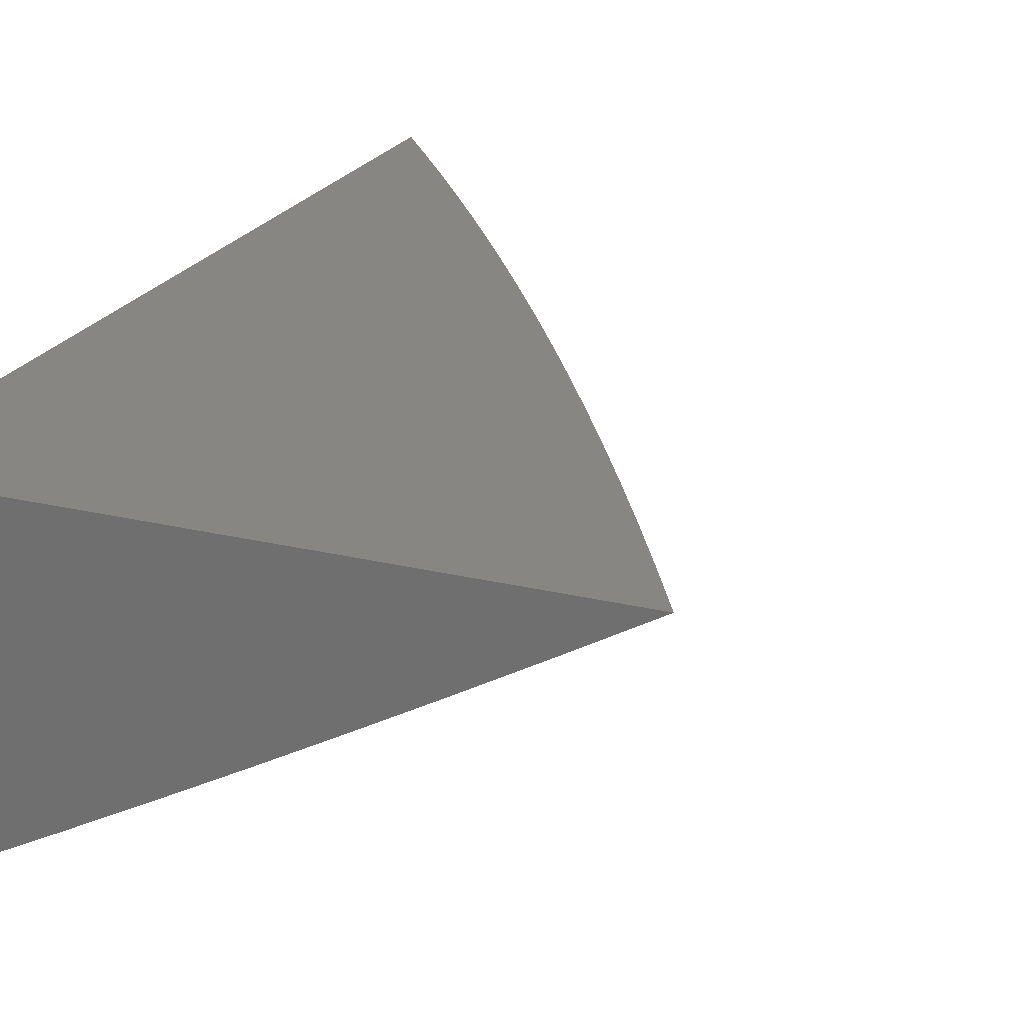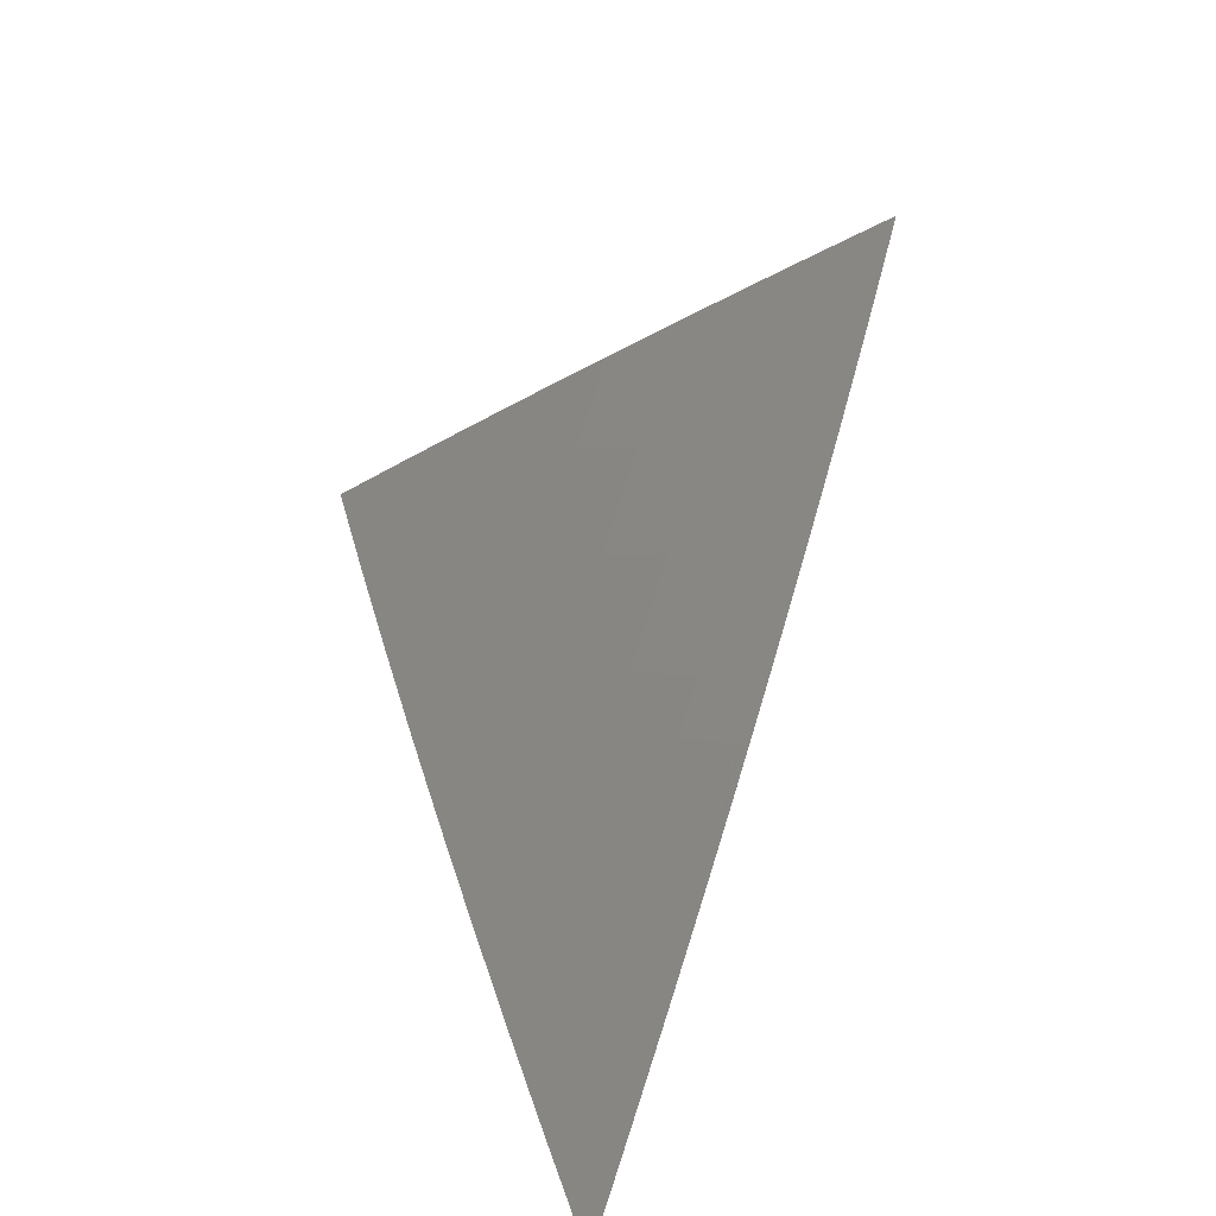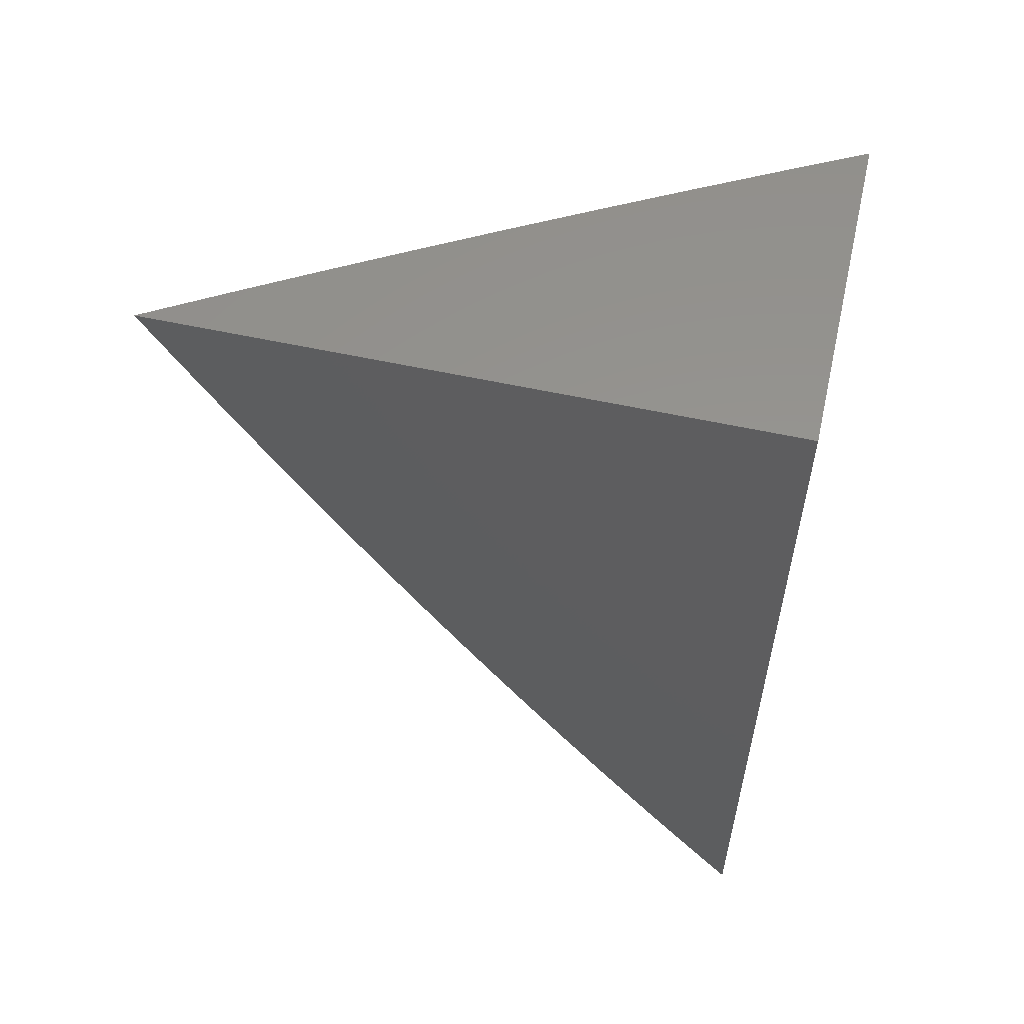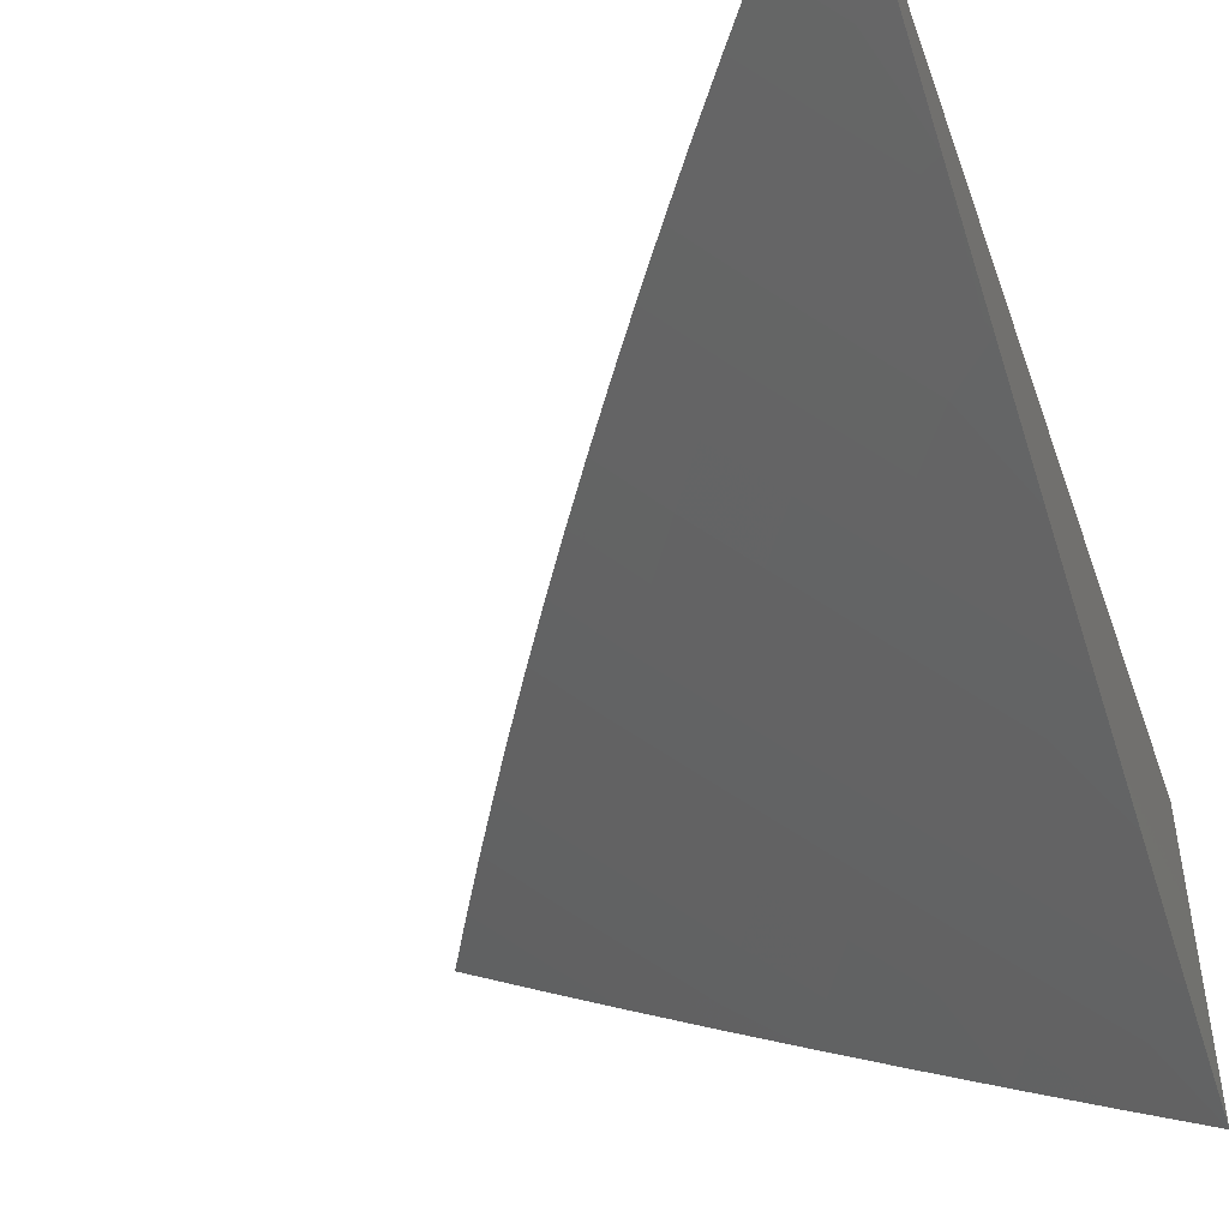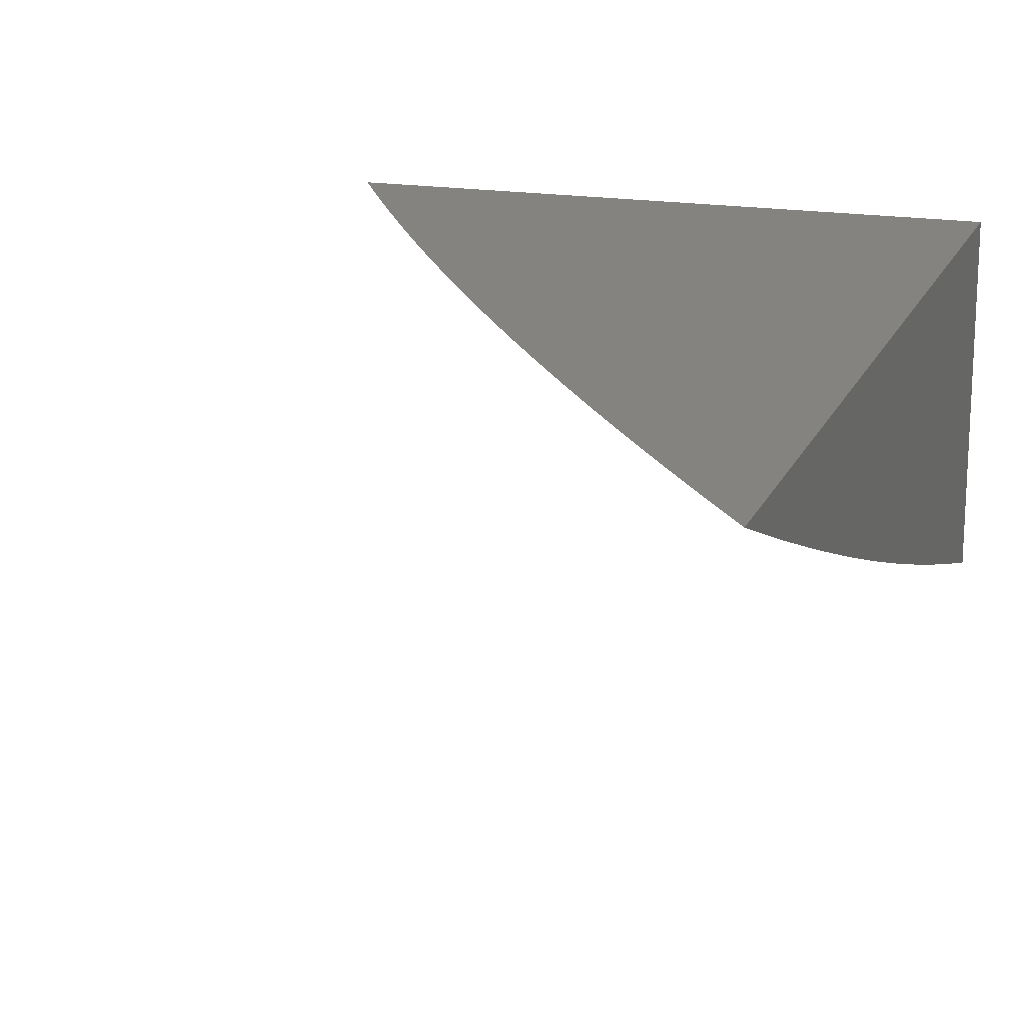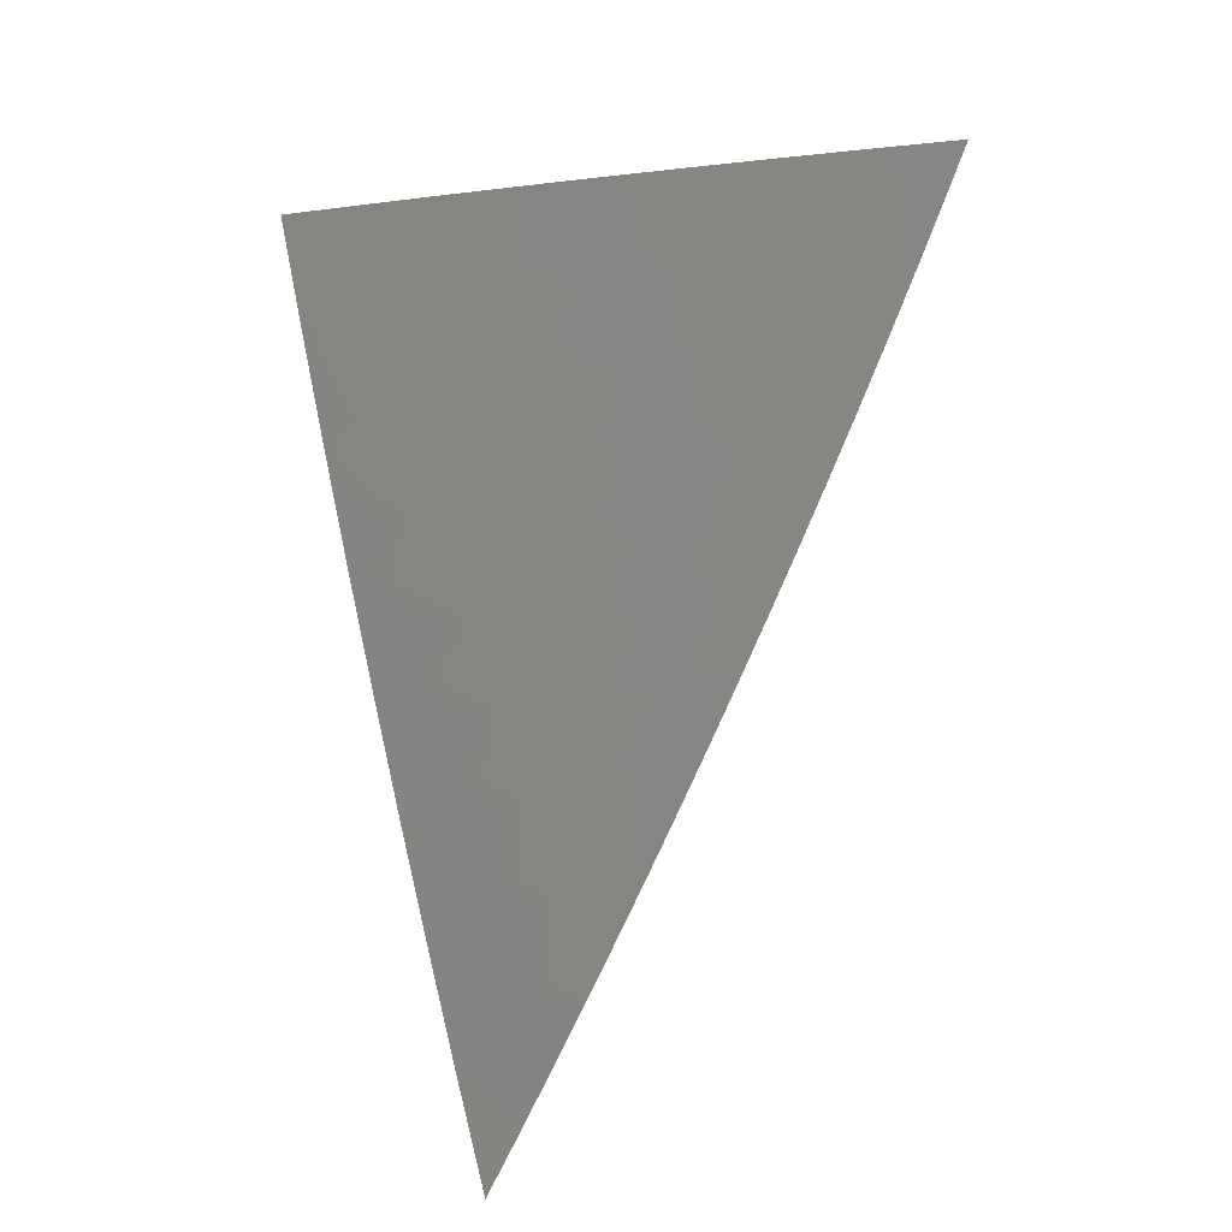
<metadata>
{"format":"stl","ext":"stl","renderer":"f3d","projection":"perspective","resolution":1024,"background":"white","views":[{"elev":23.0,"azim":-157.4,"up":"+Z"},{"elev":-55.2,"azim":-121.5,"up":"+Y"},{"elev":57.4,"azim":12.8,"up":"+Y"},{"elev":-48.5,"azim":19.1,"up":"+Z"},{"elev":18.1,"azim":18.0,"up":"+Z"},{"elev":-23.1,"azim":-140.0,"up":"+Y"}]}
</metadata>
<code>
# stl→obj: 92 verts, 180 faces
v -5 -3.768 -10
v -5.034 -3.722 -10
v -5 -3.673 -10.04
v -5.068 -3.676 -10
v -5.025 -3.644 -10.04
v -5.101 -3.63 -10
v -5.059 -3.598 -10.04
v -5.134 -3.583 -10
v -5.091 -3.551 -10.04
v -5.167 -3.536 -10
v -5.124 -3.505 -10.04
v -5.199 -3.489 -10
v -5.156 -3.458 -10.04
v -5.23 -3.441 -10
v -5.187 -3.41 -10.04
v -5.262 -3.393 -10
v -5.218 -3.363 -10.04
v -5.292 -3.345 -10
v -5.248 -3.315 -10.04
v -5.323 -3.297 -10
v -5.278 -3.267 -10.04
v -5.353 -3.248 -10
v -5.308 -3.219 -10.04
v -5.382 -3.199 -10
v -5.337 -3.17 -10.04
v -5.411 -3.149 -10
v -5.366 -3.122 -10.04
v -5.44 -3.1 -10
v -5.394 -3.073 -10.04
v -5.468 -3.05 -10
v -5.421 -3.024 -10.04
v -5.434 -3 -10.04
v -5.373 -3 -10.07
v -5.495 -3 -10
v -5.311 -3 -10.11
v -5.347 -3.046 -10.07
v -5.301 -3.02 -10.1
v -5.249 -3 -10.14
v -5.273 -3.068 -10.1
v -5.227 -3.041 -10.14
v -5.245 -3.116 -10.1
v -5.199 -3.088 -10.14
v -5.217 -3.163 -10.1
v -5.171 -3.135 -10.14
v -5.188 -3.211 -10.1
v -5.142 -3.182 -10.14
v -5.158 -3.258 -10.1
v -5.113 -3.229 -10.14
v -5.128 -3.305 -10.1
v -5.083 -3.276 -10.14
v -5.098 -3.352 -10.1
v -5.053 -3.322 -10.14
v -5.067 -3.398 -10.1
v -5.022 -3.368 -10.14
v -5 -3.387 -10.14
v -5 -3.291 -10.18
v -5.008 -3.293 -10.17
v -5.038 -3.247 -10.17
v -5.187 -3 -10.17
v -5.18 -3.014 -10.17
v -5.153 -3.061 -10.17
v -5.125 -3.108 -10.17
v -5.096 -3.154 -10.17
v -5.067 -3.2 -10.17
v -5.125 -3 -10.21
v -5.106 -3.033 -10.21
v -5.063 -3 -10.24
v -5.06 -3.006 -10.24
v -5 -3 -10.27
v -5.032 -3.052 -10.24
v -5 -3.097 -10.24
v -5.004 -3.097 -10.24
v -5.022 -3.172 -10.21
v -5.05 -3.126 -10.21
v -5 -3.194 -10.21
v -5.035 -3.444 -10.1
v -5 -3.483 -10.11
v -5.004 -3.49 -10.1
v -5 -3.578 -10.07
v -5.048 -3.521 -10.07
v -5.015 -3.567 -10.07
v -5.08 -3.475 -10.07
v -5.111 -3.428 -10.07
v -5.142 -3.381 -10.07
v -5.173 -3.334 -10.07
v -5.203 -3.286 -10.07
v -5.233 -3.239 -10.07
v -5.262 -3.191 -10.07
v -5.079 -3.08 -10.21
v -5.291 -3.143 -10.07
v -5.32 -3.095 -10.07
v -5 -3 -10
f 1 2 3
f 3 2 4
f 3 4 5
f 5 4 6
f 5 6 7
f 7 6 8
f 7 8 9
f 9 8 10
f 9 10 11
f 11 10 12
f 11 12 13
f 13 12 14
f 13 14 15
f 15 14 16
f 15 16 17
f 17 16 18
f 17 18 19
f 19 18 20
f 19 20 21
f 21 20 22
f 21 22 23
f 23 22 24
f 23 24 25
f 25 24 26
f 25 26 27
f 27 26 28
f 27 28 29
f 29 28 30
f 29 30 31
f 31 30 32
f 31 32 33
f 30 34 32
f 35 36 33
f 33 36 29
f 33 29 31
f 36 35 37
f 37 35 38
f 37 38 39
f 39 38 40
f 39 40 41
f 41 40 42
f 41 42 43
f 43 42 44
f 43 44 45
f 45 44 46
f 45 46 47
f 47 46 48
f 47 48 49
f 49 48 50
f 49 50 51
f 51 50 52
f 51 52 53
f 53 52 54
f 53 54 55
f 55 54 56
f 56 54 57
f 56 57 58
f 58 57 52
f 58 52 50
f 38 59 40
f 40 59 60
f 40 60 42
f 42 60 61
f 42 61 44
f 44 61 62
f 44 62 46
f 46 62 63
f 46 63 48
f 48 63 64
f 48 64 50
f 50 64 58
f 59 65 60
f 60 65 61
f 61 65 66
f 66 65 67
f 66 67 68
f 68 67 69
f 68 69 70
f 70 69 71
f 70 71 72
f 72 71 73
f 72 73 74
f 74 73 64
f 74 64 63
f 71 75 73
f 73 75 64
f 64 75 58
f 58 75 56
f 53 55 76
f 76 55 77
f 76 77 78
f 78 77 79
f 78 79 80
f 80 79 81
f 80 81 7
f 7 81 79
f 7 79 5
f 5 79 3
f 7 9 80
f 80 9 82
f 80 82 76
f 76 82 53
f 76 78 80
f 9 11 82
f 82 11 83
f 82 83 53
f 53 83 51
f 11 13 83
f 83 13 84
f 83 84 51
f 51 84 49
f 57 54 52
f 13 15 84
f 84 15 85
f 84 85 49
f 49 85 47
f 15 17 85
f 85 17 86
f 85 86 47
f 47 86 45
f 17 19 86
f 86 19 87
f 86 87 45
f 45 87 43
f 19 21 87
f 87 21 88
f 87 88 43
f 43 88 41
f 70 72 74
f 74 63 89
f 89 63 62
f 89 62 66
f 66 62 61
f 21 23 88
f 88 23 90
f 88 90 41
f 41 90 39
f 68 70 89
f 89 70 74
f 68 89 66
f 23 25 90
f 90 25 91
f 90 91 39
f 39 91 37
f 25 27 91
f 91 27 36
f 91 36 37
f 29 36 27
f 69 67 92
f 92 67 65
f 92 65 59
f 59 38 92
f 92 38 35
f 92 35 33
f 33 32 92
f 92 32 34
f 34 30 92
f 92 30 28
f 92 28 26
f 26 24 92
f 92 24 22
f 92 22 20
f 20 18 92
f 92 18 16
f 92 16 14
f 14 12 92
f 92 12 10
f 92 10 8
f 8 6 92
f 92 6 4
f 92 4 2
f 2 1 92
f 1 3 92
f 92 3 79
f 92 79 77
f 77 55 92
f 92 55 56
f 92 56 75
f 75 71 92
f 92 71 69

</code>
